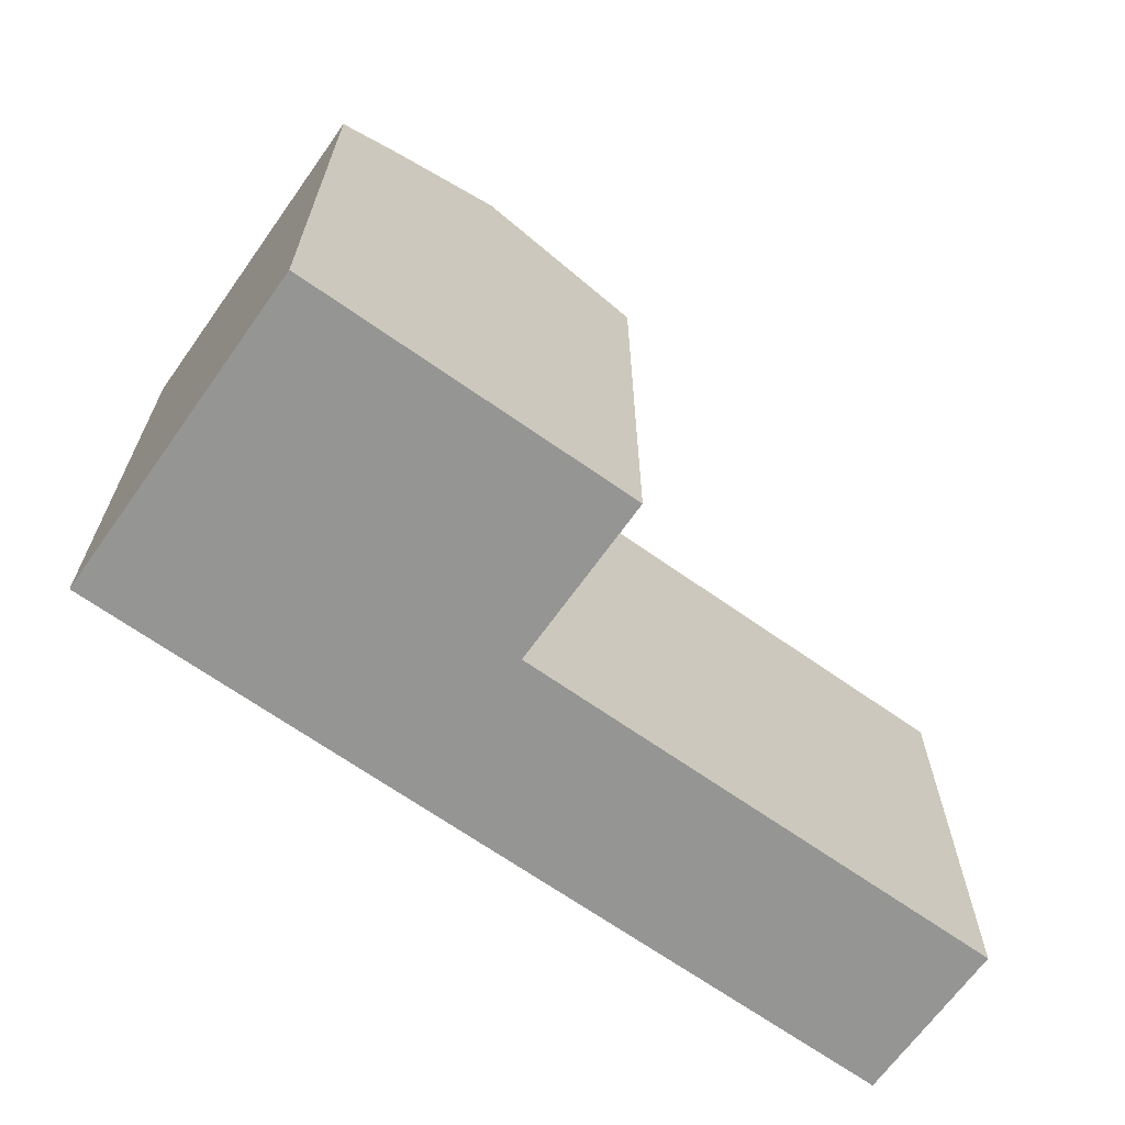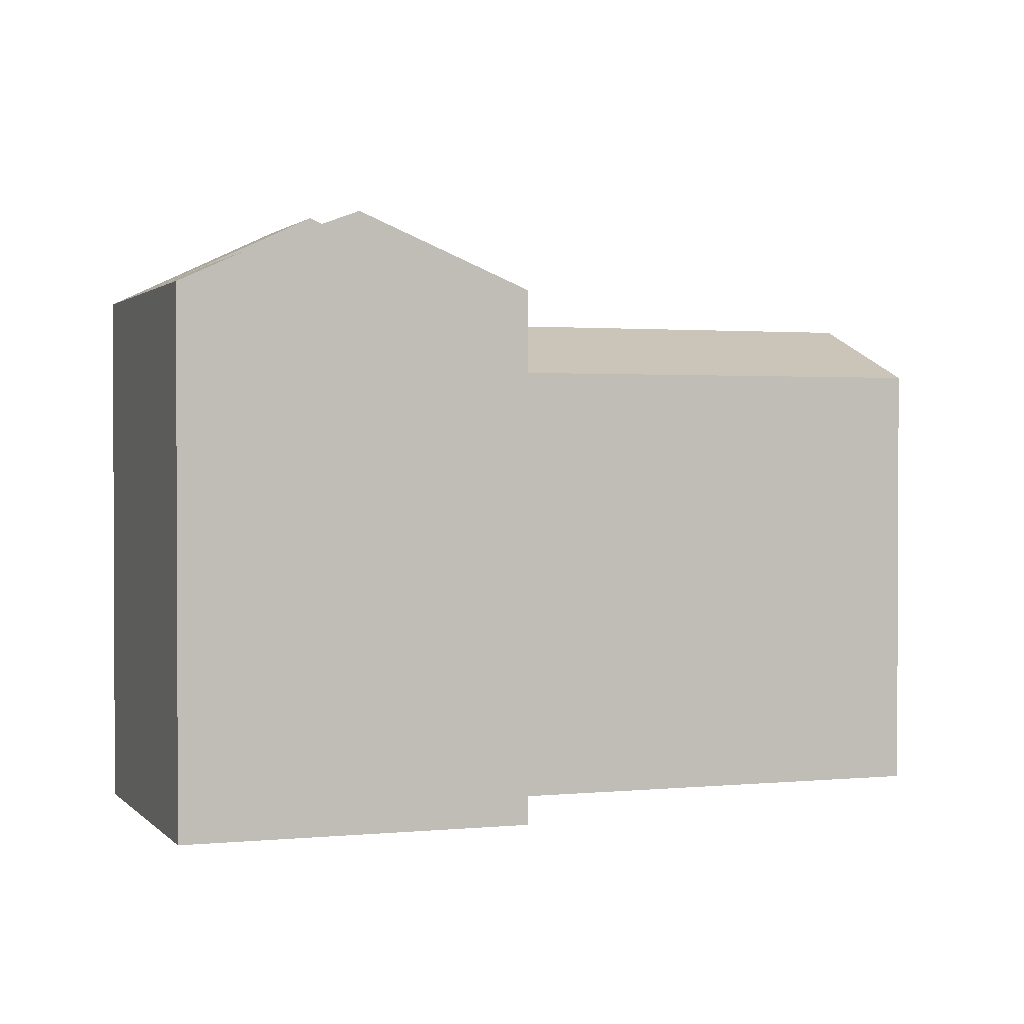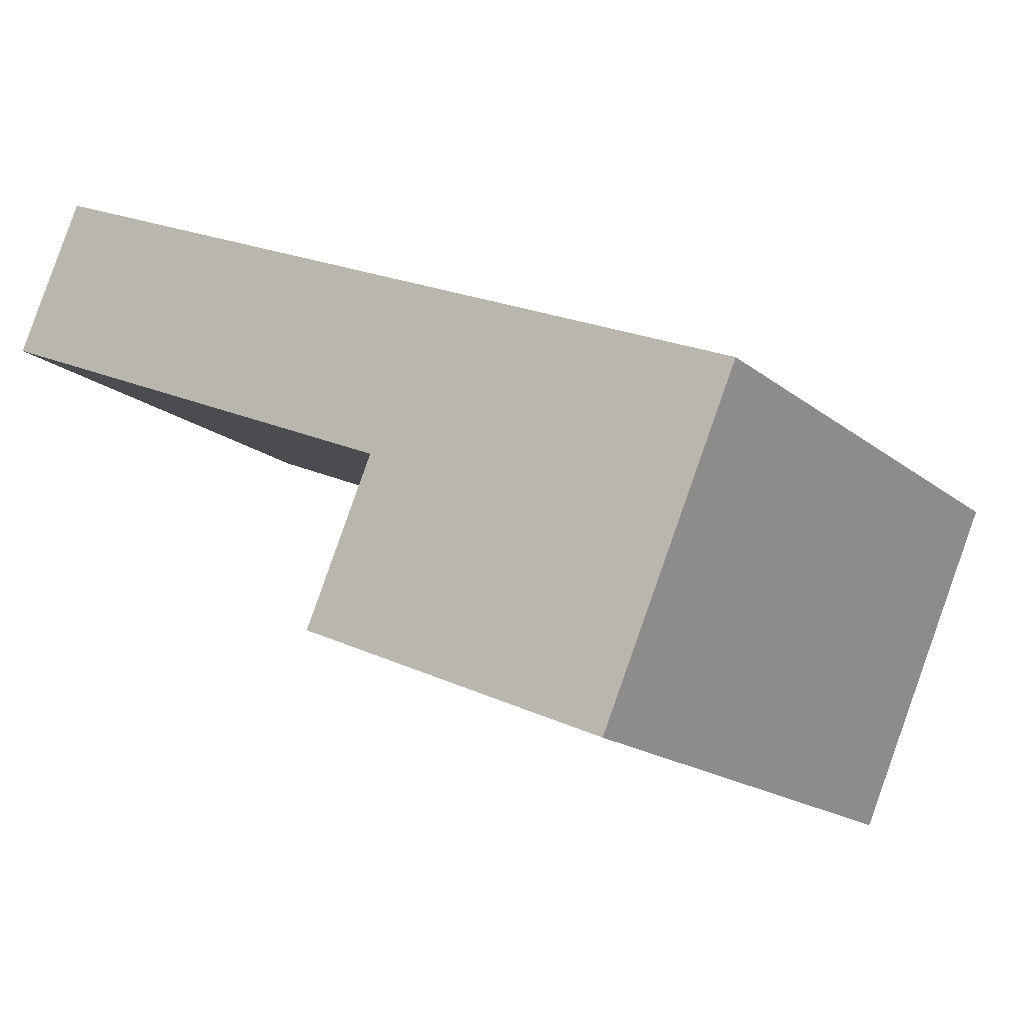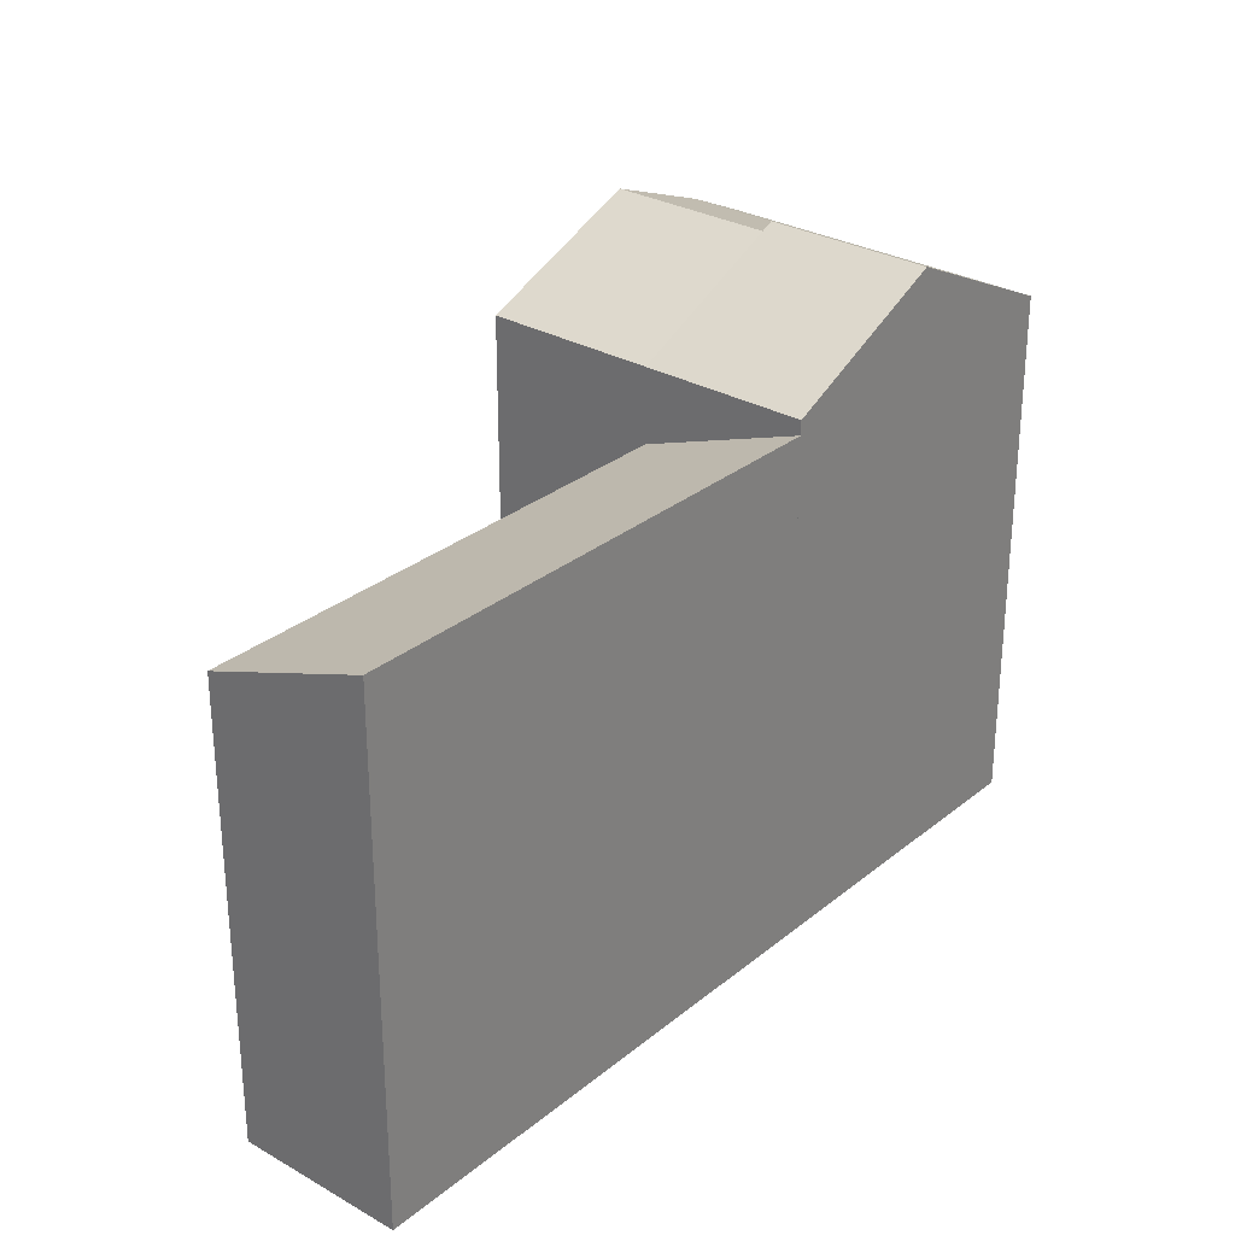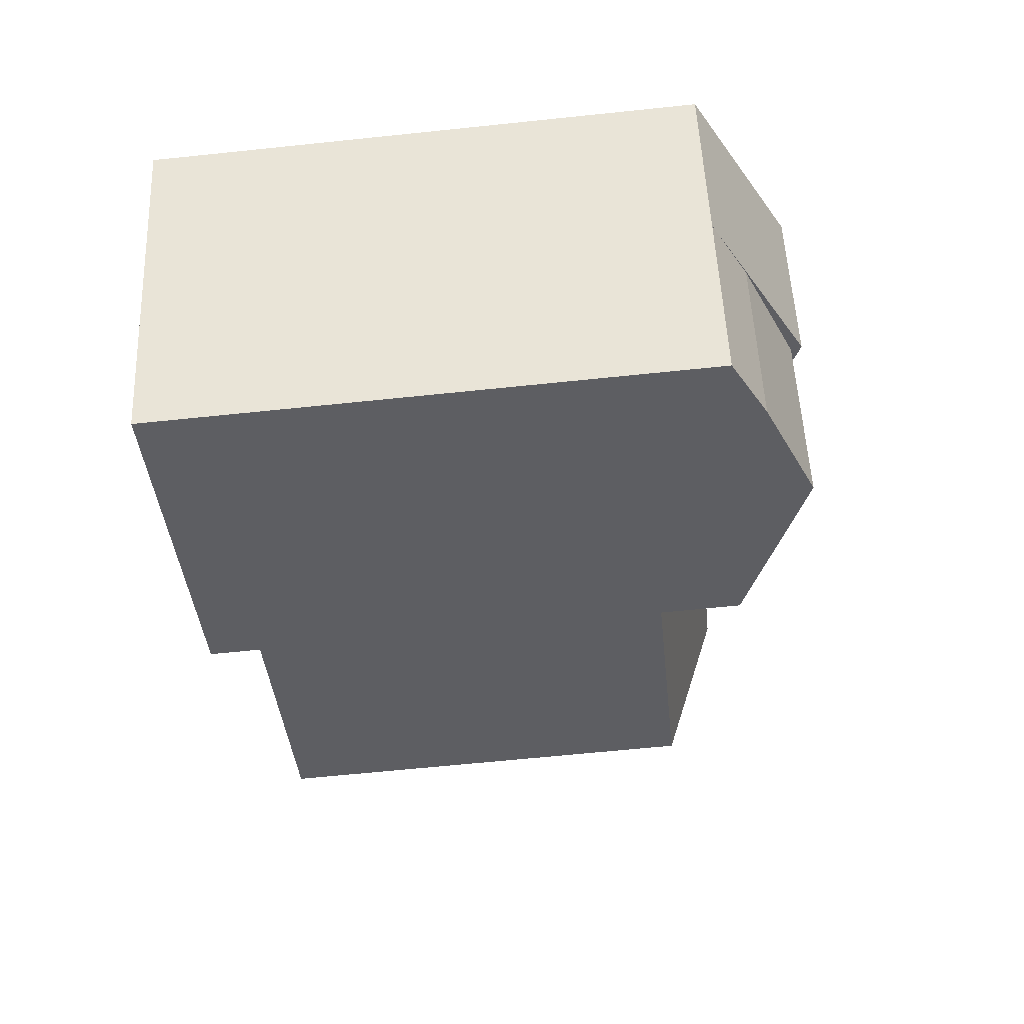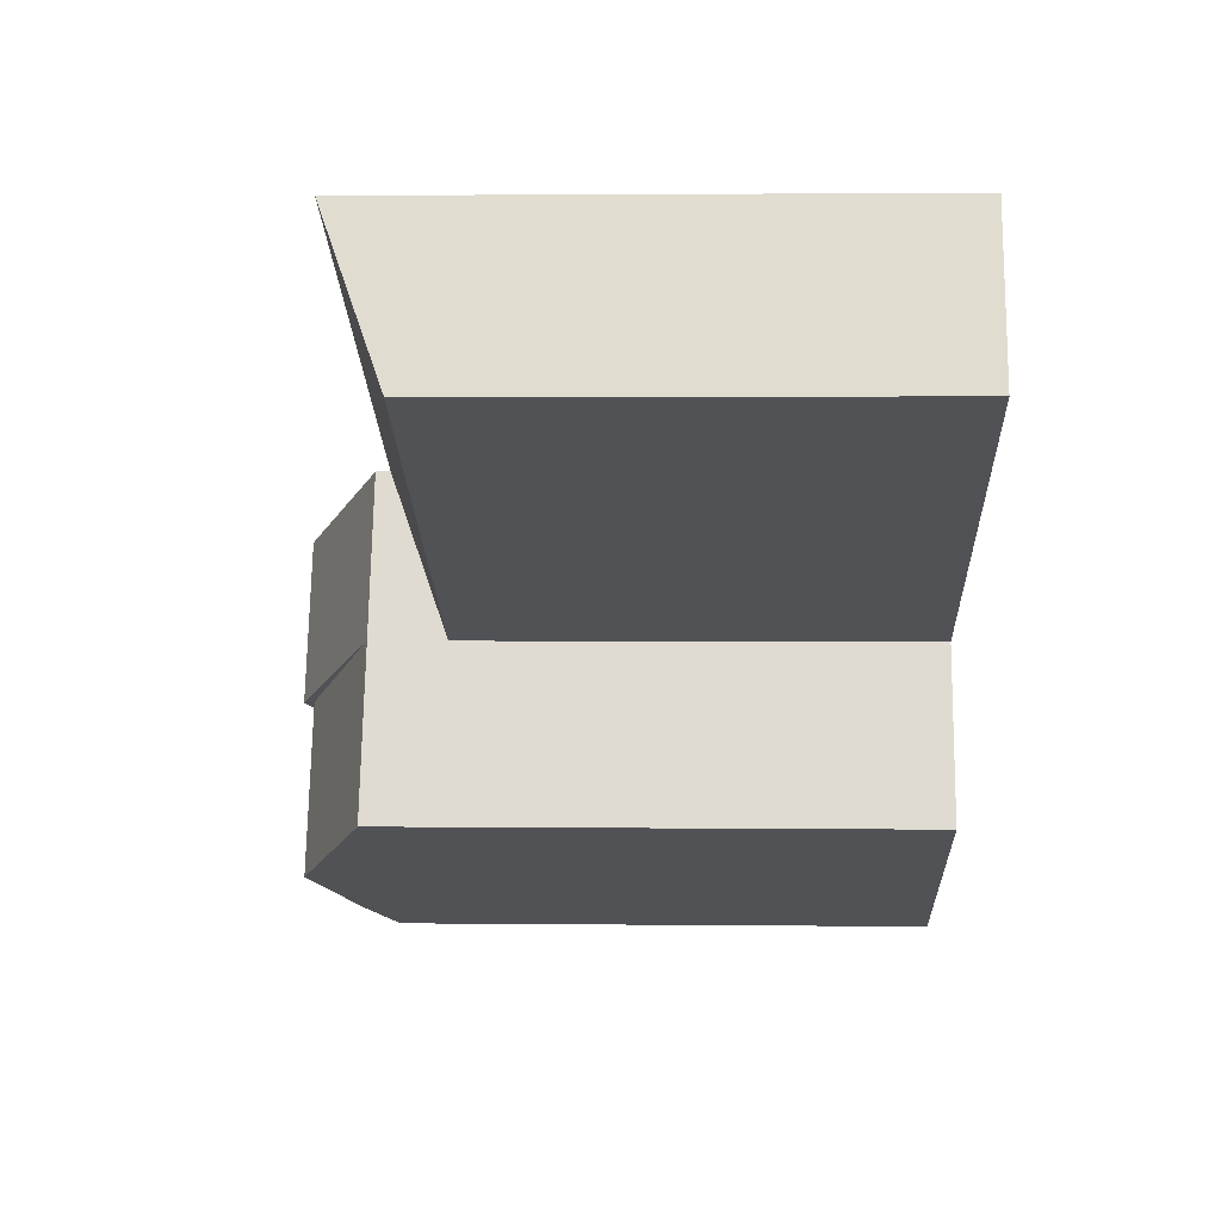
<metadata>
{"format":"obj","ext":"obj","renderer":"f3d","projection":"perspective","resolution":1024,"background":"white","views":[{"elev":-67.3,"azim":168.2,"up":"+Y"},{"elev":1.4,"azim":-176.3,"up":"+Y"},{"elev":-17.4,"azim":33.4,"up":"+Z"},{"elev":29.3,"azim":-26.2,"up":"+Y"},{"elev":-62.5,"azim":96.1,"up":"+Z"},{"elev":2.7,"azim":-87.8,"up":"+Z"}]}
</metadata>
<code>
v  15.39 20.28 -14.07
v  27.72 1.188e-15 -19.39
v  15.39 8.615e-16 -14.07
v  27.72 20.28 -19.39
v  21.47 23.03 -16.69
v  25.42 21.43 -18.4
v  30.4 20.28 -13.26
v  30.39 8.121e-16 -13.26
v  18.09 20.28 -7.893
v  18.09 4.833e-16 -7.893
v  32.97 20.28 -7.359
v  20.66 1.218e-16 -1.989
v  32.97 4.506e-16 -7.359
v  20.66 20.28 -1.99
v  26.82 23.44 -4.675
v  20.66 19.73 -1.99
v  18.09 17.43 -7.893
v  28.36 21.33 -12.37
v  28.1 21.43 -12.26
v  24.61 23.24 -10.74
v  24.15 23.03 -10.54
v  24.24 23.44 -10.58
v  2.599 19.73 5.893
v  2.598 -3.609e-16 5.894
v  0 0 0
v  0.0003725 17.43 -0.0005519
g defaultobject
f 1 2 3
f 2 1 4
f 4 1 5
f 4 5 6
f 2 7 8
f 7 2 4
f 9 3 10
f 3 9 1
f 11 12 13
f 12 11 14
f 14 11 15
f 16 9 17
f 9 16 14
f 18 19 7
f 20 21 18
f 20 9 22
f 8 11 13
f 11 8 7
f 12 23 24
f 23 12 16
f 23 25 24
f 25 23 26
f 26 10 25
f 10 26 17
f 2 10 3
f 10 2 8
f 10 13 12
f 13 10 8
f 24 10 12
f 10 24 25
f 7 6 19
f 6 7 4
f 19 5 21
f 5 19 6
f 21 1 9
f 1 21 5
f 9 15 22
f 15 9 14
f 22 11 7
f 11 22 15
f 26 16 17
f 16 26 23

</code>
